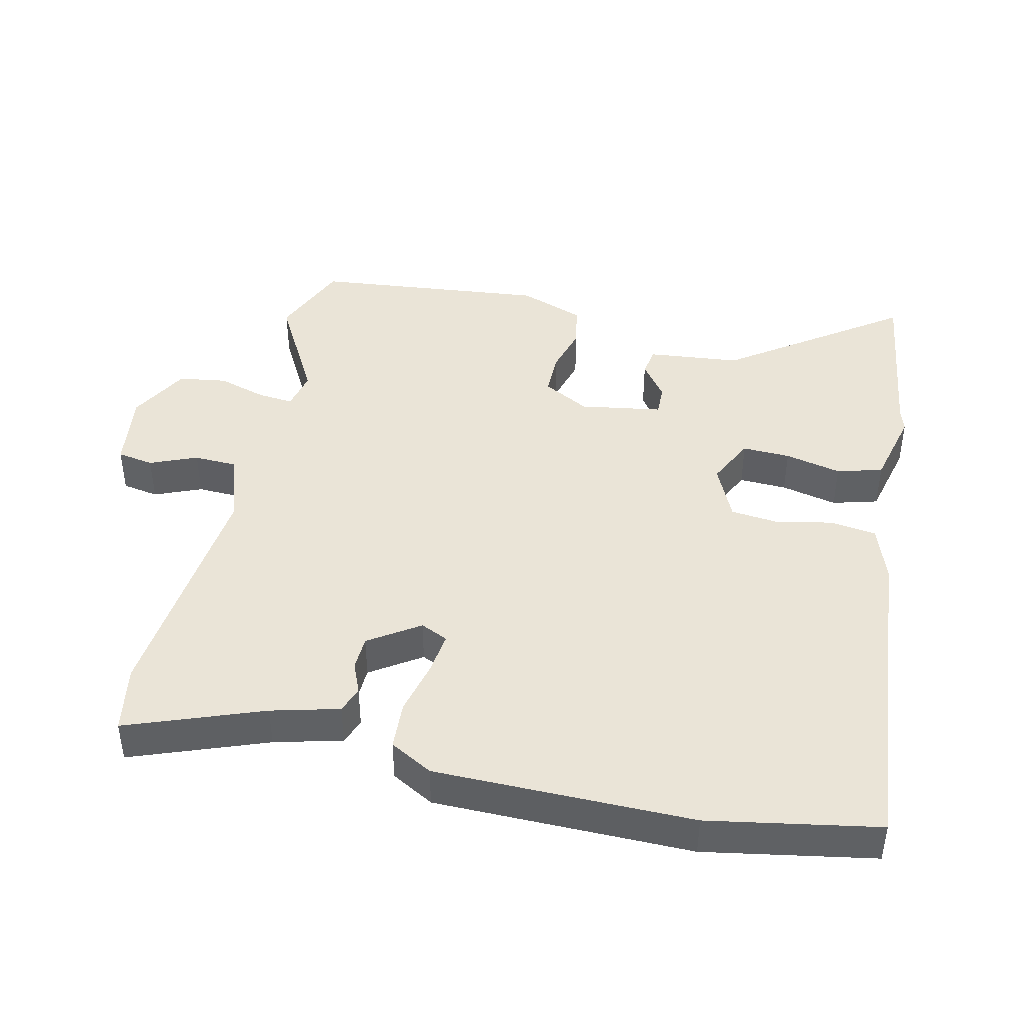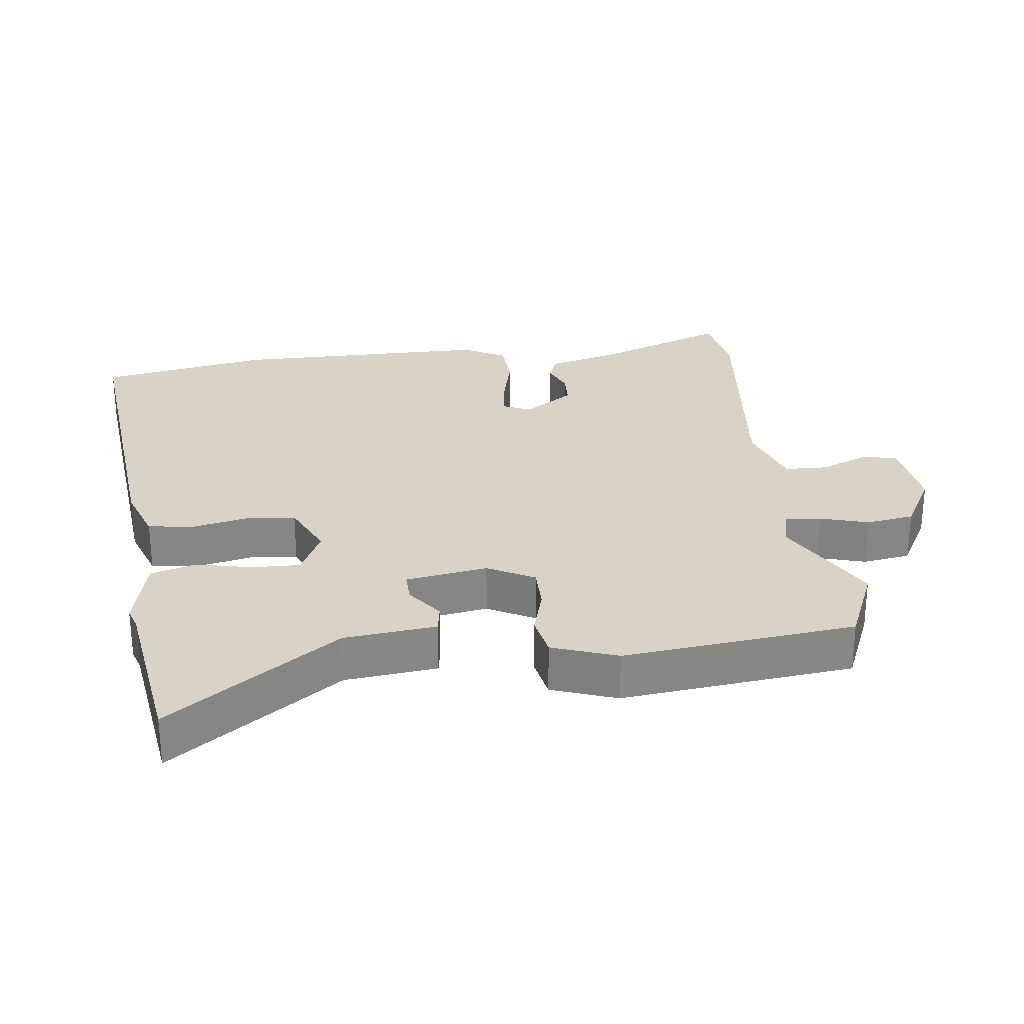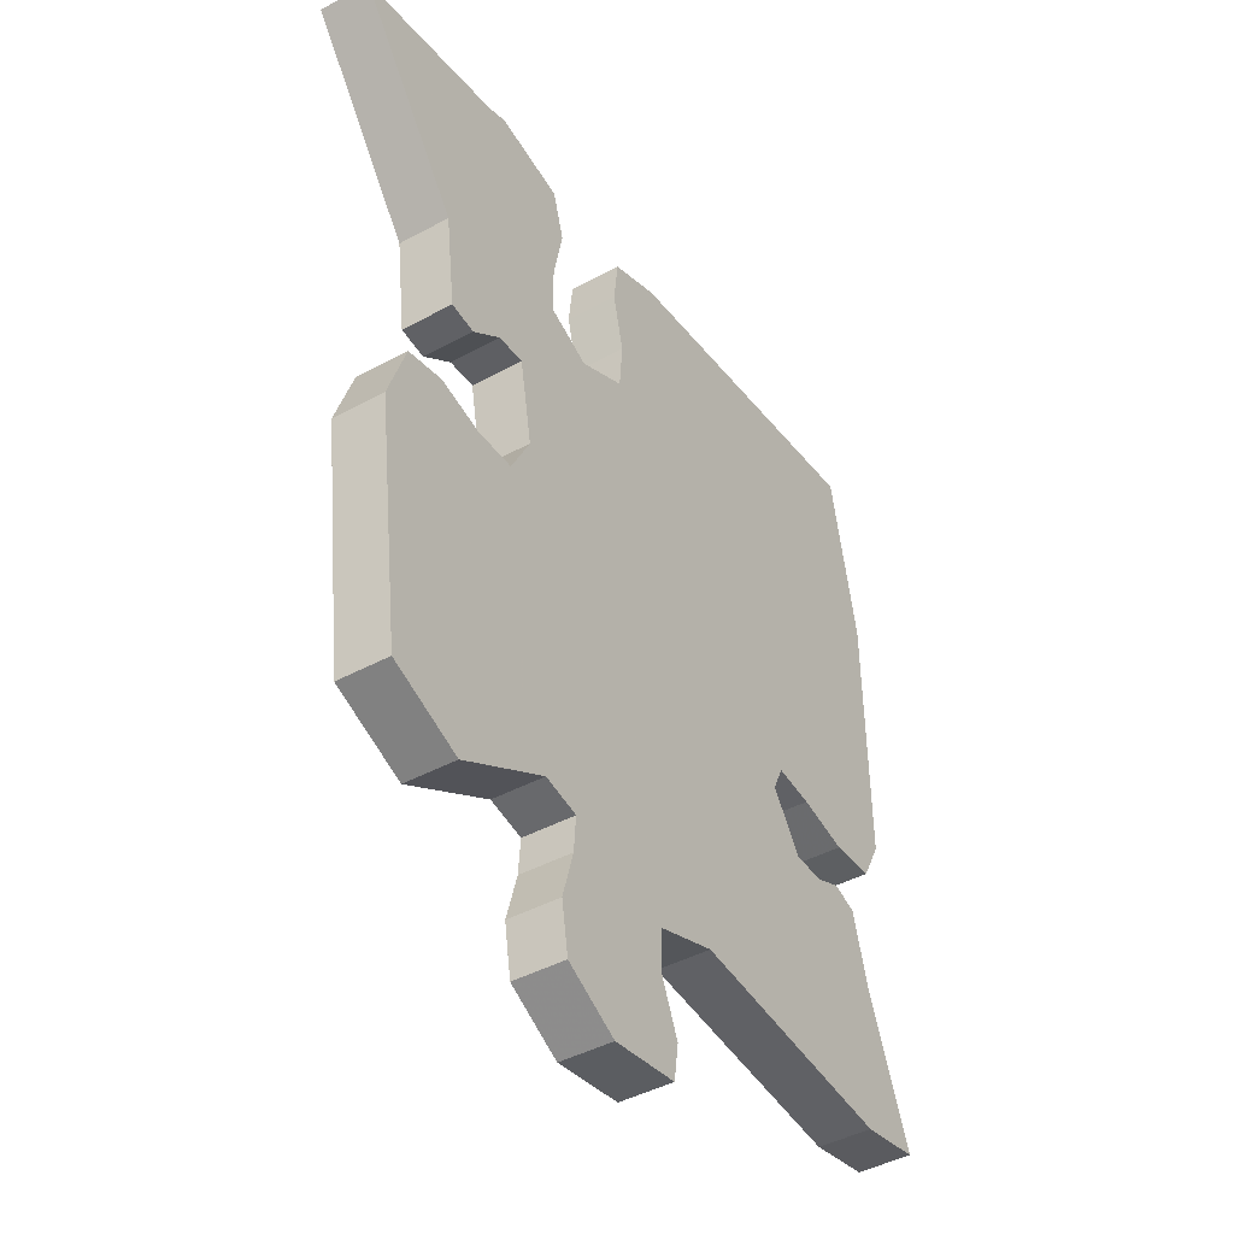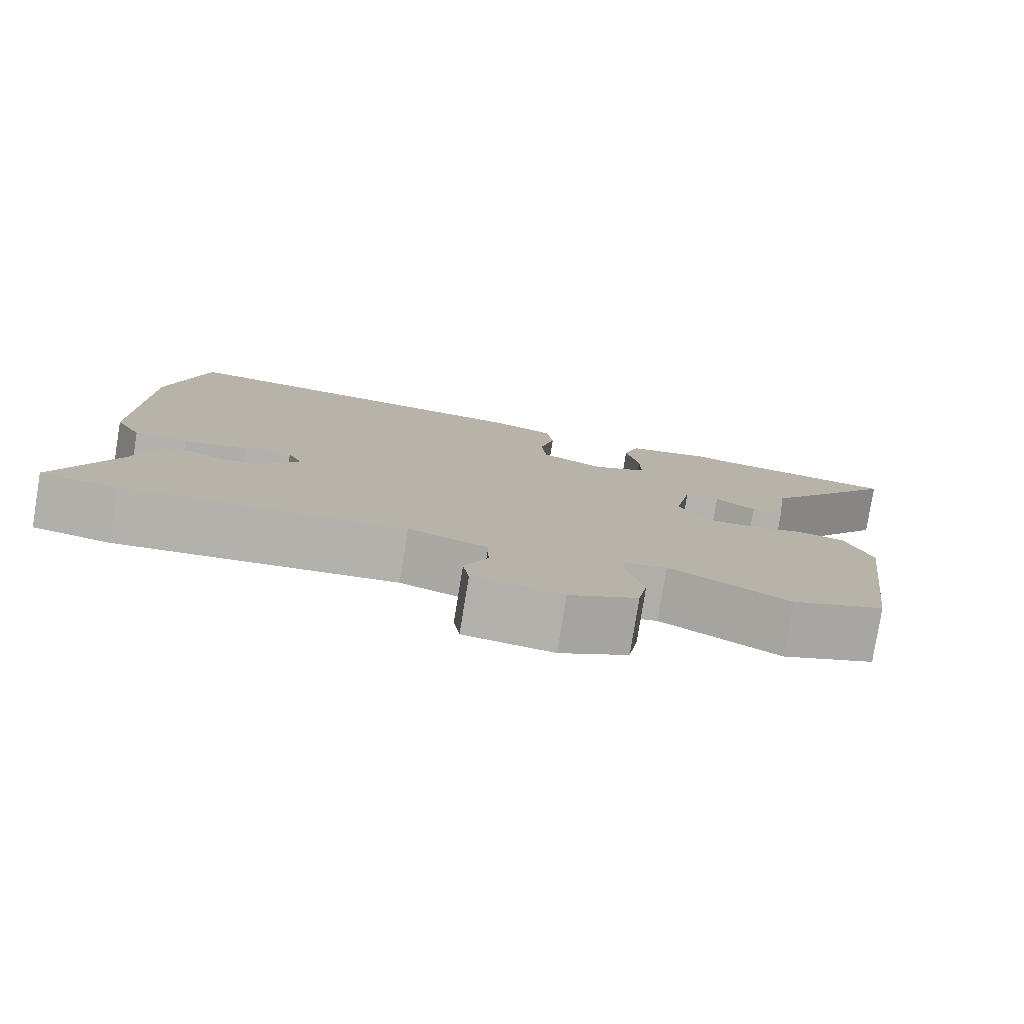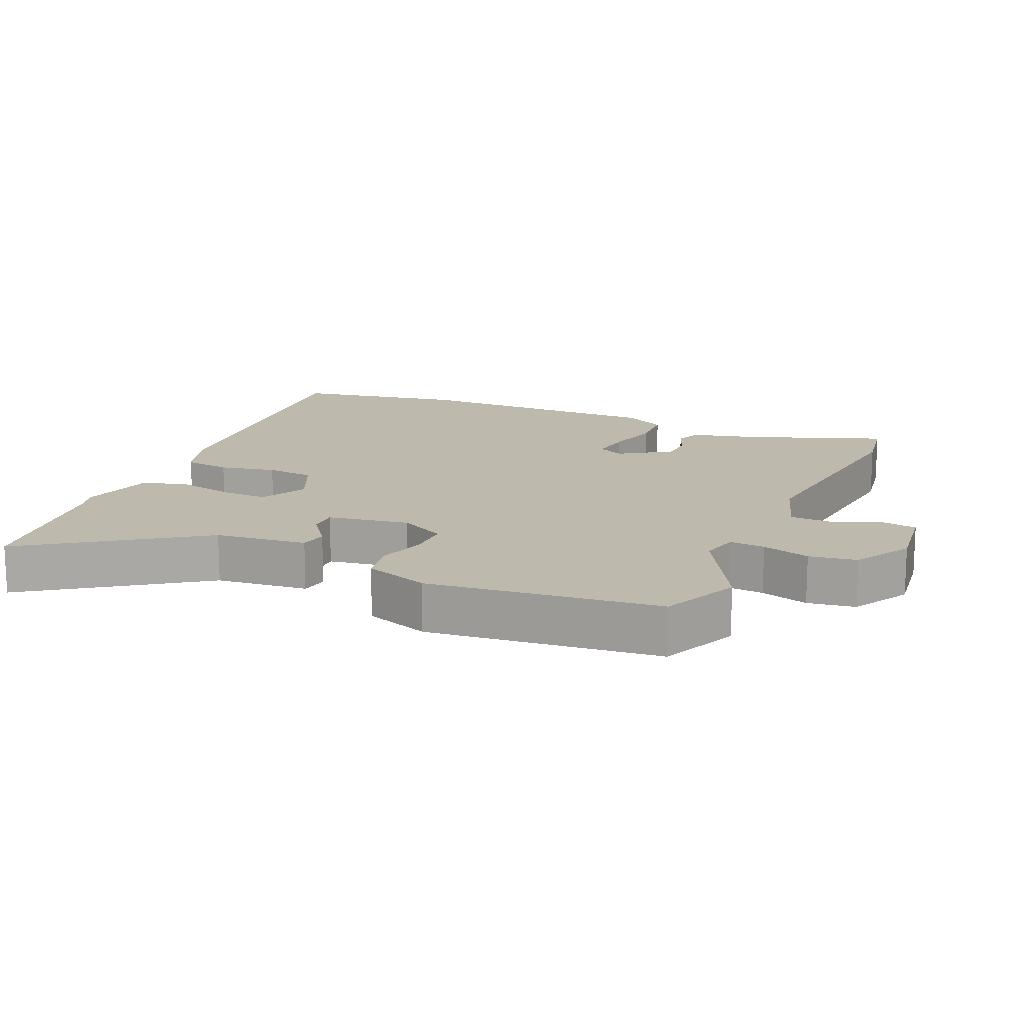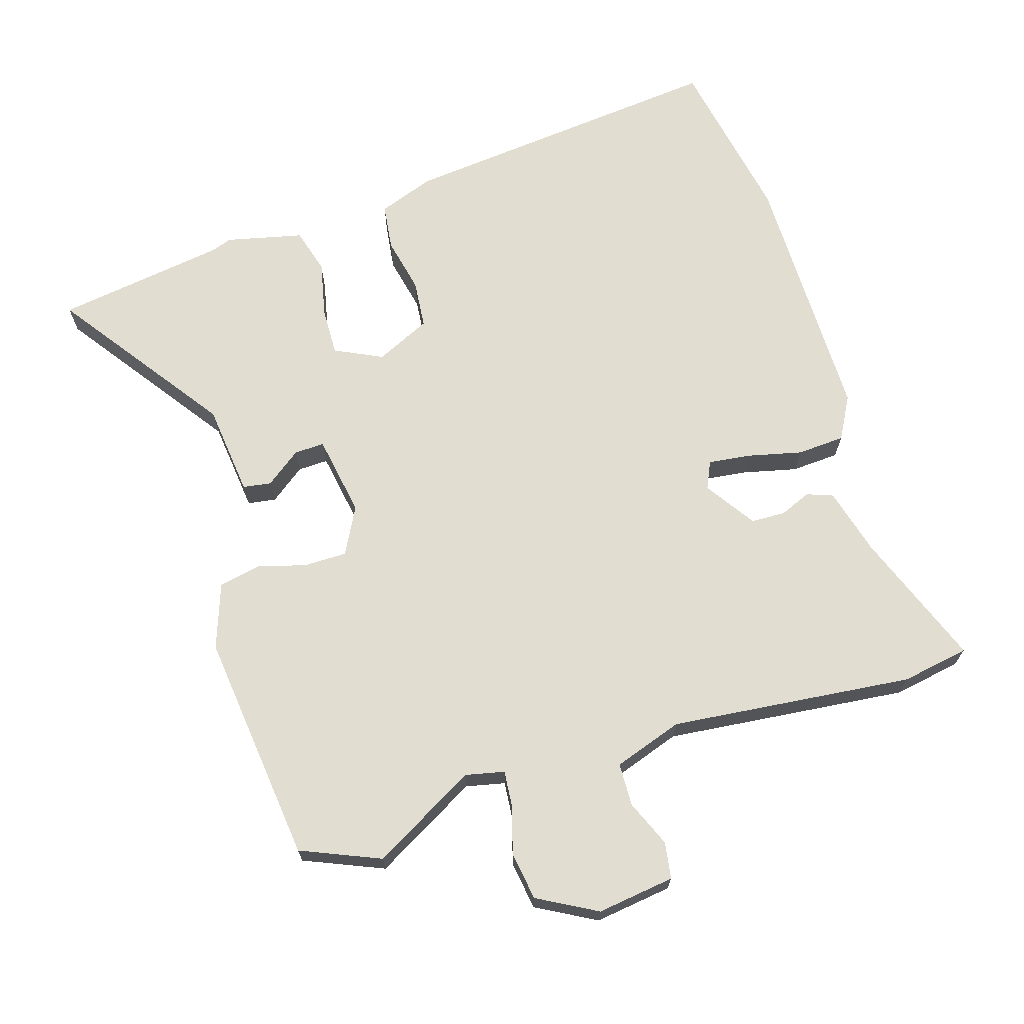
<metadata>
{"format":"obj","ext":"obj","renderer":"f3d","projection":"perspective","resolution":1024,"background":"white","views":[{"elev":43.7,"azim":-76.1,"up":"+Y"},{"elev":27.9,"azim":83.9,"up":"+Y"},{"elev":-43.6,"azim":122.6,"up":"+Z"},{"elev":-79.4,"azim":-9.2,"up":"+Z"},{"elev":15.2,"azim":114.8,"up":"+Y"},{"elev":68.6,"azim":163.5,"up":"+Y"}]}
</metadata>
<code>
v 0.501 0.07 -0.499
v 0.383 0.07 -0.547
v 0.23 0.07 -0.459
v 0.172 0.07 -0.471
v 0.176 0.07 -0.524
v 0.196 0.07 -0.596
v 0.184 0.07 -0.667
v 0.096 0.07 -0.714
v -0.019 0.07 -0.697
v -0.027 0.07 -0.643
v 0.003 0.07 -0.574
v 0.002 0.07 -0.51
v -0.1 0.07 -0.474
v -0.462 0.07 -0.507
v -0.562 0.07 -0.488
v -0.483 0.07 -0.288
v -0.455 0.07 -0.188
v -0.416 0.07 -0.174
v -0.37 0.07 -0.194
v -0.319 0.07 -0.193
v -0.268 0.07 -0.119
v -0.286 0.07 -0.078
v -0.349 0.07 -0.085
v -0.43 0.07 -0.103
v -0.501 0.07 -0.098
v -0.535 0.07 -0.034
v -0.53 0.07 0.349
v -0.48 0.07 0.6
v 0.008 0.07 0.544
v 0.091 0.07 0.513
v 0.099 0.07 0.444
v 0.08 0.07 0.361
v 0.086 0.07 0.289
v 0.167 0.07 0.25
v 0.238 0.07 0.283
v 0.237 0.07 0.354
v 0.22 0.07 0.438
v 0.24 0.07 0.505
v 0.354 0.07 0.53
v 0.385 0.07 0.519
v 0.637 0.07 0.478
v 0.455 0.07 0.229
v 0.438 0.07 0.092
v 0.396 0.07 0.086
v 0.344 0.07 0.126
v 0.299 0.07 0.128
v 0.277 0.07 0.007
v 0.313 0.07 -0.063
v 0.377 0.07 -0.064
v 0.449 0.07 -0.045
v 0.511 0.07 -0.058
v 0.544 0.07 -0.155
v 0.501 0 -0.499
v 0.383 0 -0.547
v 0.23 0 -0.459
v 0.172 0 -0.471
v 0.176 0 -0.524
v 0.196 0 -0.596
v 0.184 0 -0.667
v 0.096 0 -0.714
v -0.019 0 -0.697
v -0.027 0 -0.643
v 0.003 0 -0.574
v 0.002 0 -0.51
v -0.1 0 -0.474
v -0.462 0 -0.507
v -0.562 0 -0.488
v -0.483 0 -0.288
v -0.455 0 -0.188
v -0.416 0 -0.174
v -0.37 0 -0.194
v -0.319 0 -0.193
v -0.268 0 -0.119
v -0.286 0 -0.078
v -0.349 0 -0.085
v -0.43 0 -0.103
v -0.501 0 -0.098
v -0.535 0 -0.034
v -0.53 0 0.349
v -0.48 0 0.6
v 0.008 0 0.544
v 0.091 0 0.513
v 0.099 0 0.444
v 0.08 0 0.361
v 0.086 0 0.289
v 0.167 0 0.25
v 0.238 0 0.283
v 0.237 0 0.354
v 0.22 0 0.438
v 0.24 0 0.505
v 0.354 0 0.53
v 0.385 0 0.519
v 0.637 0 0.478
v 0.455 0 0.229
v 0.438 0 0.092
v 0.396 0 0.086
v 0.344 0 0.126
v 0.299 0 0.128
v 0.277 0 0.007
v 0.313 0 -0.063
v 0.377 0 -0.064
v 0.449 0 -0.045
v 0.511 0 -0.058
v 0.544 0 -0.155
f 1 2 3
f 52 1 3
f 51 52 3
f 50 51 3
f 49 50 3
f 48 49 3 4
f 47 48 4
f 46 47 4
f 42 43 44 45
f 42 45 46
f 41 42 46
f 40 41 46
f 39 40 46
f 38 39 46
f 37 38 46
f 36 37 46
f 35 36 46
f 34 35 46 4
f 30 31 32
f 29 30 32
f 28 29 32
f 27 28 32
f 26 27 32
f 25 26 32
f 24 25 32
f 23 24 32
f 22 23 32 33
f 33 34 4
f 22 33 4
f 21 22 4
f 16 17 18 19
f 16 19 20
f 15 16 20
f 14 15 20
f 13 14 20
f 21 4 5
f 20 21 5
f 13 20 5
f 12 13 5
f 9 10 11
f 8 9 11
f 8 11 12
f 7 8 12
f 6 7 12
f 5 6 12
f 55 54 53
f 55 53 104
f 55 104 103
f 55 103 102
f 55 102 101
f 56 55 101 100
f 56 100 99
f 56 99 98
f 97 96 95 94
f 98 97 94
f 98 94 93
f 98 93 92
f 98 92 91
f 98 91 90
f 98 90 89
f 98 89 88
f 98 88 87
f 56 98 87 86
f 84 83 82
f 84 82 81
f 84 81 80
f 84 80 79
f 84 79 78
f 84 78 77
f 84 77 76
f 84 76 75
f 85 84 75 74
f 56 86 85
f 56 85 74
f 56 74 73
f 71 70 69 68
f 72 71 68
f 72 68 67
f 72 67 66
f 72 66 65
f 57 56 73
f 57 73 72
f 57 72 65
f 57 65 64
f 63 62 61
f 63 61 60
f 64 63 60
f 64 60 59
f 64 59 58
f 64 58 57
f 1 53 54 2
f 2 54 55 3
f 3 55 56 4
f 4 56 57 5
f 5 57 58 6
f 6 58 59 7
f 7 59 60 8
f 8 60 61 9
f 9 61 62 10
f 10 62 63 11
f 11 63 64 12
f 12 64 65 13
f 13 65 66 14
f 14 66 67 15
f 15 67 68 16
f 16 68 69 17
f 17 69 70 18
f 18 70 71 19
f 19 71 72 20
f 20 72 73 21
f 21 73 74 22
f 22 74 75 23
f 23 75 76 24
f 24 76 77 25
f 25 77 78 26
f 26 78 79 27
f 27 79 80 28
f 28 80 81 29
f 29 81 82 30
f 30 82 83 31
f 31 83 84 32
f 32 84 85 33
f 33 85 86 34
f 34 86 87 35
f 35 87 88 36
f 36 88 89 37
f 37 89 90 38
f 38 90 91 39
f 39 91 92 40
f 40 92 93 41
f 41 93 94 42
f 42 94 95 43
f 43 95 96 44
f 44 96 97 45
f 45 97 98 46
f 46 98 99 47
f 47 99 100 48
f 48 100 101 49
f 49 101 102 50
f 50 102 103 51
f 51 103 104 52
f 52 104 53 1

</code>
